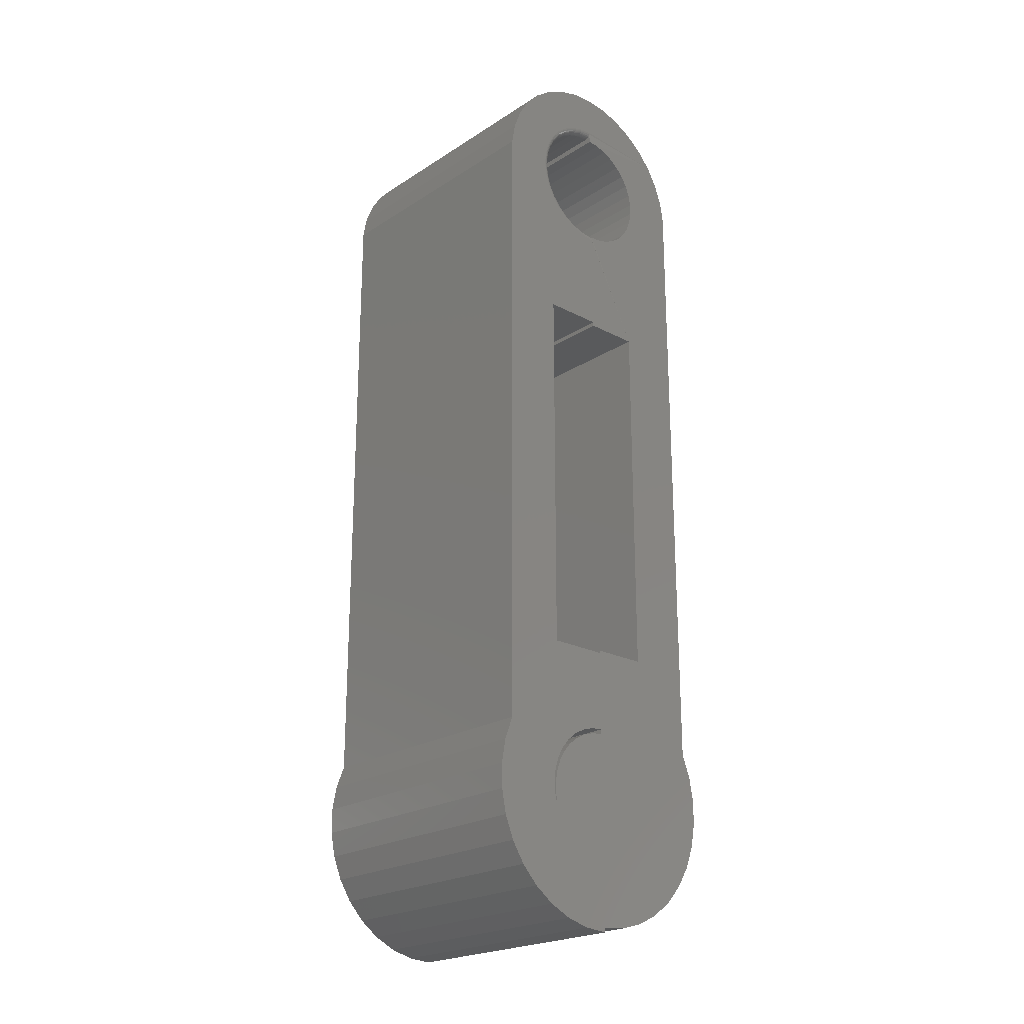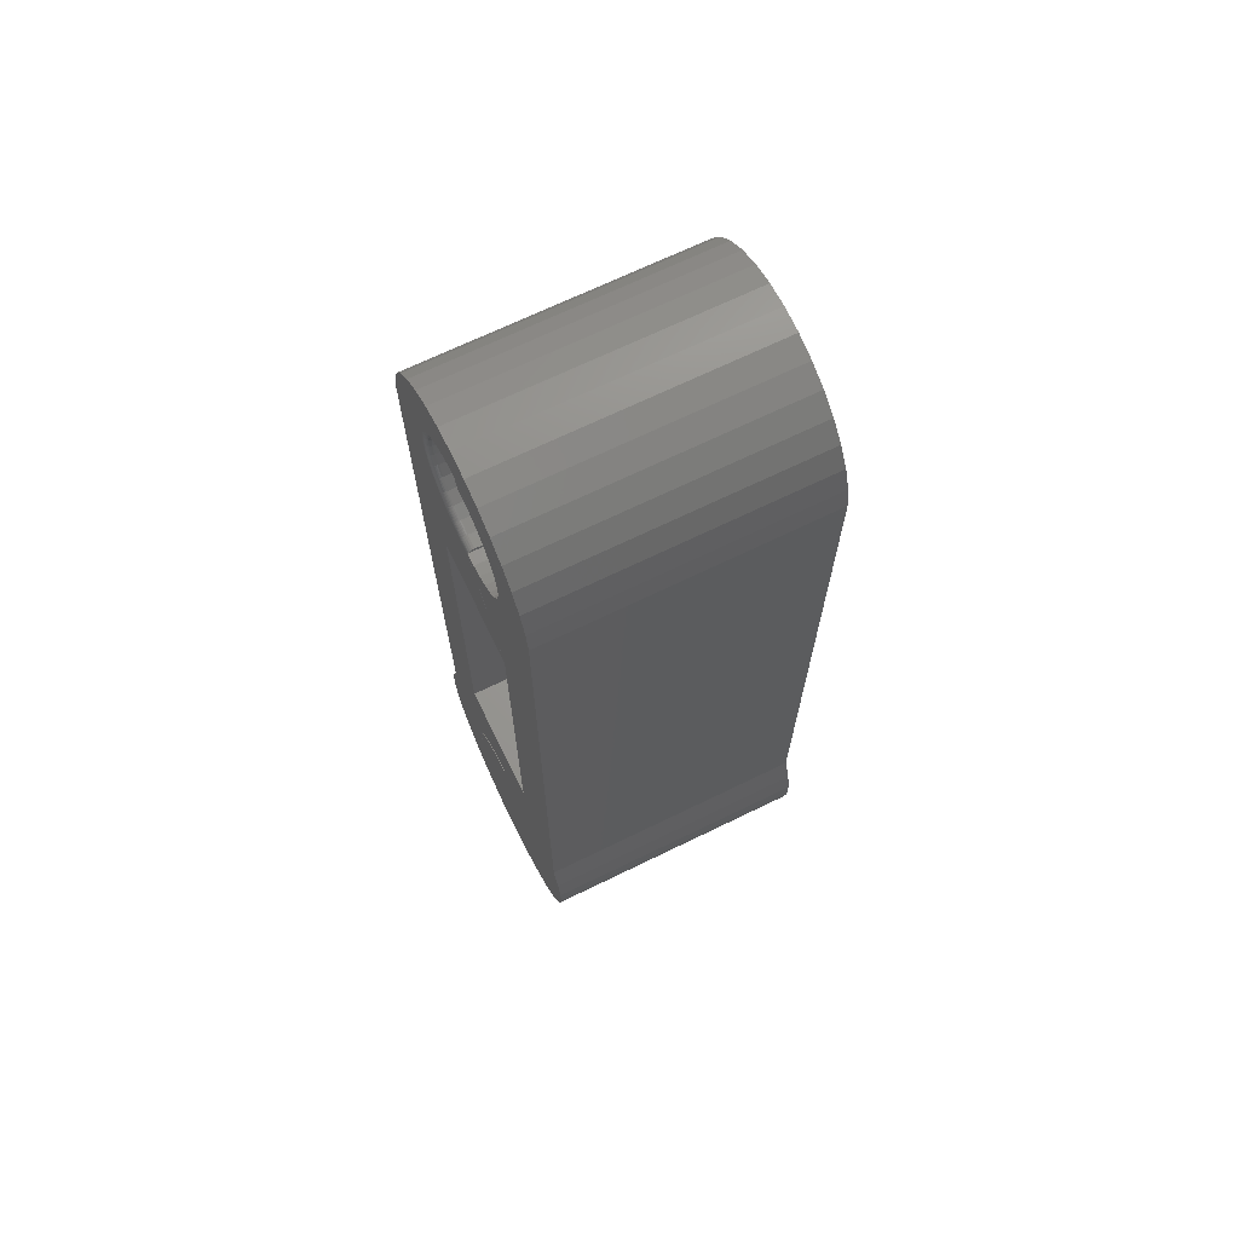
<metadata>
{"format":"stl","ext":"stl","renderer":"f3d","projection":"perspective","resolution":1024,"background":"white","views":[{"elev":-22.4,"azim":137.7,"up":"+Y"},{"elev":68.8,"azim":-116.0,"up":"+Y"}]}
</metadata>
<code>
# stl→obj: 350 verts, 706 faces
v -0.0004112 -0.07895 0
v -0.06949 -0.07895 0
v -0.0004112 -0.07895 0.3281
v -0.06949 -0.07895 0.3281
v 0.07451 -0.08199 0
v -0.0004112 -0.08199 0
v 0.07451 -0.08199 0.3281
v -0.0004112 -0.08199 0.3281
v -0.0004112 0.3899 0
v -0.0004112 0.3849 0.3203
v -0.0004112 0.3849 0
v 0 0.3899 0.3253
v -0.06949 0.3849 0
v -0.06949 0.3849 0.3203
v -0.1484 0.6118 0.3281
v -0.07999 0.6093 0.3281
v -0.07727 0.6237 0.3281
v 0.04437 0.674 0.3281
v 0.05644 0.6639 0.3281
v 0.1344 0.6667 0.3281
v 0.06633 0.6517 0.3281
v 0.07852 -0.2433 0.3281
v 0.08064 -0.2586 0.3281
v 0.1651 -0.2519 0.3281
v 0.05944 -0.4192 0.3281
v 0.08671 -0.406 0.3281
v 0.07612 -0.2889 0.3281
v 0.1111 -0.388 0.3281
v 0.1317 -0.3658 0.3281
v 0.1479 -0.3401 0.3281
v 0.1591 -0.312 0.3281
v 0 -0.4243 0.3281
v -2.448e-16 -0.4297 0.3281
v 0.03021 -0.4272 0.3281
v -0.1484 -0.1875 0.3281
v -0.1593 -0.2158 0.3281
v -0.0004112 -0.1875 0.3281
v -0.0004112 -0.1813 0.3281
v -0.06949 0.3927 0.3281
v -0.1484 0.5921 0.3281
v 0.149 0.5886 0.3281
v 0.149 0.6134 0.3281
v 0.07973 0.6072 0.3281
v 0.0782 0.5916 0.3281
v 0.07368 0.5765 0.3281
v 0.06633 0.5627 0.3281
v 0.07451 0.3927 0.3281
v 0.149 -0.1938 0.3281
v 0.01532 -0.1828 0.3281
v 0.03009 -0.1871 0.3281
v 0.04376 -0.1942 0.3281
v 0.05584 -0.2038 0.3281
v 0.06589 -0.2154 0.3281
v 0.1598 -0.2221 0.3281
v -0.0004112 0.6879 0.3281
v 0.01561 0.6862 0.3281
v 0.12 0.6904 0.3281
v 0.1013 0.711 0.3281
v 0.07921 0.7277 0.3281
v 0.05436 0.7401 0.3281
v 0.02765 0.7476 0.3281
v -1.041e-17 0.75 0.3281
v -0.02808 0.7473 0.3281
v -0.05477 0.7396 0.3281
v -0.07955 0.727 0.3281
v -0.1016 0.71 0.3281
v -0.12 0.6892 0.3281
v -0.1343 0.6654 0.3281
v -0.04241 0.6694 0.3281
v -0.02921 0.6759 0.3281
v -0.01505 0.6797 0.3281
v -0.0004112 0.6809 0.3281
v -0.1439 0.6393 0.3281
v -0.06414 0.6499 0.3281
v -0.05419 0.6607 0.3281
v 0 0.523 0.3281
v -0.01505 0.5242 0.3281
v -0.02921 0.5281 0.3281
v -0.04241 0.5345 0.3281
v -0.05419 0.5433 0.3281
v -0.06414 0.5541 0.3281
v -0.07193 0.5665 0.3281
v -0.07727 0.5802 0.3281
v -0.07999 0.5946 0.3281
v -0.1648 -0.2456 0.3281
v -0.1647 -0.276 0.3281
v -0.1591 -0.3058 0.3281
v -0.148 -0.334 0.3281
v -0.1319 -0.3597 0.3281
v -0.1114 -0.3821 0.3281
v -0.08708 -0.4002 0.3281
v -0.05986 -0.4136 0.3281
v -0.03063 -0.4217 0.3281
v 0.07809 -0.2748 0.3281
v 0.07828 -0.2602 0.3281
v 0.07576 -0.2457 0.3281
v 0.07059 -0.2319 0.3281
v 0.06296 -0.2194 0.3281
v 0.05314 -0.2084 0.3281
v 0.04147 -0.1995 0.3281
v 0.02834 -0.1929 0.3281
v 0.01422 -0.1889 0.3281
v 0.03059 0.6815 0.3281
v 0.05644 0.5505 0.3281
v 0.04437 0.5404 0.3281
v 0.03059 0.5329 0.3281
v 0.01561 0.5282 0.3281
v -3.99e-17 0.5265 0.3281
v -0.07193 0.6374 0.3281
v 0.1442 0.6407 0.3281
v 0.07368 0.6379 0.3281
v 0.0782 0.6228 0.3281
v 0.07354 -0.2288 0.3281
v 0.1649 -0.2822 0.3281
v 0.07983 -0.274 0.3281
v 0.07451 0.3899 0
v 0.07451 0.3899 0.3253
v -0.1484 0.5921 0
v -0.1484 -0.1875 0
v 0.149 -0.1938 0
v 0.149 0.5886 0
v -0.0004112 0.6809 0
v -0.12 0.6892 0
v 1.388e-17 0.6933 0.0003851
v -0.0004112 0.6957 0
v -0.0004112 0.5187 0
v 6.939e-18 0.5211 0.0003851
v -0.0004112 0.523 0
v 0.07576 -0.2457 0
v 0.07828 -0.2602 0
v 0.07809 -0.2748 0
v 0.07612 -0.2889 0
v 0.07059 -0.2319 0
v -0.1647 -0.276 0
v -0.1648 -0.2456 0
v -0.1591 -0.3058 0
v 0.01532 -0.1828 0
v -0.0004112 -0.1813 0
v 0.07921 0.7277 0
v 0.1013 0.711 0
v 0.01713 0.6939 0
v 0.05436 0.7401 0
v 0.02765 0.7476 0
v -0.07727 0.6237 0
v -0.07999 0.6093 0
v -0.1484 0.6118 0
v 0.12 0.6904 0
v 0.03358 0.6887 0
v 0.04871 0.6805 0
v 0.06196 0.6694 0
v 0.08671 -0.406 0
v 0.05944 -0.4192 0
v -0.06414 0.5541 0
v -0.05419 0.5433 0
v -0.04241 0.5345 0
v -0.02921 0.5281 0
v -0.01505 0.5242 0
v -0.0004112 -0.1875 0
v -0.1593 -0.2158 0
v 0.07283 0.5583 0
v 0.0809 0.5735 0
v 0.08587 0.59 0
v 0.08754 0.6072 0
v 0.149 0.6134 0
v 0.1598 -0.2221 0
v 0.06589 -0.2154 0
v 0.05584 -0.2038 0
v 0.04376 -0.1942 0
v 0.03009 -0.1871 0
v -0.0004112 -0.4243 0
v -0.03063 -0.4217 0
v 0.01422 -0.1889 0
v 0.02834 -0.1929 0
v 0.04147 -0.1995 0
v 0.03021 -0.4272 0
v -2.448e-16 -0.4297 0
v 0.05314 -0.2084 0
v 0.06296 -0.2194 0
v -0.05986 -0.4136 0
v -0.08708 -0.4002 0
v -0.1114 -0.3821 0
v -0.1319 -0.3597 0
v -0.148 -0.334 0
v -0.1016 0.71 0
v -0.07955 0.727 0
v -0.05477 0.7396 0
v -0.02808 0.7473 0
v -1.041e-17 0.75 0
v -0.01505 0.6797 0
v -0.02921 0.6759 0
v -0.04241 0.6694 0
v -0.1343 0.6654 0
v -0.05419 0.6607 0
v -0.06414 0.6499 0
v -0.1439 0.6393 0
v -0.07999 0.5946 0
v -0.07727 0.5802 0
v -0.07193 0.5665 0
v 0.01713 0.5205 0
v 0.03358 0.5257 0
v 0.04871 0.5339 0
v 0.06196 0.5449 0
v 0.1111 -0.388 0
v 0.1591 -0.312 0
v 0.1479 -0.3401 0
v 0.1317 -0.3658 0
v -0.07193 0.6374 0
v 0.08587 0.6243 0
v 0.0809 0.6408 0
v 0.1442 0.6407 0
v 0.07283 0.6561 0
v 0.1344 0.6667 0
v 0.07354 -0.2288 0
v 0.1651 -0.2519 0
v 0.07852 -0.2433 0
v 0.08064 -0.2586 0
v 0.1649 -0.2822 0
v 0.07983 -0.274 0
v 0.07517 -0.2892 0.3281
v 0.06964 -0.3029 0
v 0.06964 -0.3029 0.3281
v -0.0004112 0.523 0.001325
v 5.551e-17 0.6911 0.001505
v 4.857e-17 0.6894 0.003248
v -1.11e-16 0.6883 0.005443
v -2.168e-19 0.6879 0.007812
v 0.07517 -0.2892 0
v 0 0.525 0.003248
v -3.99e-17 0.5265 0.007812
v 0 0.5261 0.005443
v 0.01682 0.6924 0.0001501
v 0.01624 0.6896 0.001317
v 0.016 0.6884 0.002288
v 0.0158 0.6875 0.003472
v 0.01565 0.6868 0.004823
v 0.01682 0.522 0.0001501
v 0.01652 0.5235 0.0005947
v 0.016 0.5259 0.002288
v 0.0158 0.5269 0.003472
v 0.01565 0.5276 0.004823
v 0.01624 0.5248 0.001317
v 0.01652 0.6909 0.0005947
v 0.01561 0.6862 0.007812
v 0.01556 0.6864 0.006288
v 0.01561 0.5282 0.007812
v 0.01556 0.528 0.006288
v 0.03298 0.5271 0.0001501
v 0.03241 0.5284 0.0005947
v 0.03188 0.5297 0.001317
v 0.03142 0.5308 0.002288
v 0.03104 0.5317 0.003472
v 0.03076 0.5323 0.004823
v 0.03058 0.5327 0.006288
v 0.03059 0.5329 0.007812
v 0.04785 0.5352 0.0001501
v 0.04703 0.5364 0.0005947
v 0.04627 0.5375 0.001317
v 0.04561 0.5385 0.002288
v 0.04506 0.5393 0.003472
v 0.04466 0.5399 0.004823
v 0.04441 0.5403 0.006288
v 0.04437 0.5404 0.007812
v 0.06088 0.546 0.0001501
v 0.05984 0.547 0.0005947
v 0.05888 0.548 0.001317
v 0.05803 0.5488 0.002288
v 0.05734 0.5495 0.003472
v 0.05683 0.55 0.004823
v 0.05651 0.5503 0.006288
v 0.05644 0.5505 0.007812
v 0.07156 0.5592 0.0001501
v 0.07034 0.56 0.0005947
v 0.06921 0.5607 0.001317
v 0.06822 0.5614 0.002288
v 0.06741 0.5619 0.003472
v 0.06681 0.5623 0.004823
v 0.06644 0.5625 0.006288
v 0.06633 0.5627 0.007812
v 0.07949 0.5741 0.0001501
v 0.07813 0.5747 0.0005947
v 0.07688 0.5752 0.001317
v 0.07579 0.5756 0.002288
v 0.07489 0.576 0.003472
v 0.07422 0.5763 0.004823
v 0.07381 0.5765 0.006288
v 0.07368 0.5765 0.007812
v 0.08437 0.5903 0.0001501
v 0.08293 0.5906 0.0005947
v 0.08161 0.5909 0.001317
v 0.08045 0.5911 0.002288
v 0.07949 0.5913 0.003472
v 0.07879 0.5914 0.004823
v 0.07835 0.5915 0.006288
v 0.0782 0.5916 0.007812
v 0.08602 0.6072 0.0001501
v 0.08455 0.6072 0.0005947
v 0.0832 0.6072 0.001317
v 0.08202 0.6072 0.002288
v 0.08105 0.6072 0.003472
v 0.08033 0.6072 0.004823
v 0.07988 0.6072 0.006288
v 0.07973 0.6072 0.007812
v 0.08437 0.6241 0.0001501
v 0.08293 0.6238 0.0005947
v 0.08161 0.6235 0.001317
v 0.08045 0.6233 0.002288
v 0.07949 0.6231 0.003472
v 0.07879 0.6229 0.004823
v 0.07835 0.6229 0.006288
v 0.0782 0.6228 0.007812
v 0.07949 0.6403 0.0001501
v 0.07813 0.6397 0.0005947
v 0.07688 0.6392 0.001317
v 0.07579 0.6387 0.002288
v 0.07489 0.6384 0.003472
v 0.07422 0.6381 0.004823
v 0.07381 0.6379 0.006288
v 0.07368 0.6379 0.007812
v 0.07156 0.6552 0.0001501
v 0.07034 0.6544 0.0005947
v 0.06921 0.6537 0.001317
v 0.06822 0.653 0.002288
v 0.06741 0.6525 0.003472
v 0.06681 0.6521 0.004823
v 0.06644 0.6518 0.006288
v 0.06633 0.6517 0.007812
v 0.06088 0.6684 0.0001501
v 0.05984 0.6673 0.0005947
v 0.05888 0.6664 0.001317
v 0.05803 0.6656 0.002288
v 0.05734 0.6649 0.003472
v 0.05683 0.6644 0.004823
v 0.05651 0.6641 0.006288
v 0.05644 0.6639 0.007812
v 0.04785 0.6792 0.0001501
v 0.04703 0.678 0.0005947
v 0.04627 0.6769 0.001317
v 0.04561 0.6759 0.002288
v 0.04506 0.6751 0.003472
v 0.04466 0.6745 0.004823
v 0.04441 0.6741 0.006288
v 0.04437 0.674 0.007812
v 0.03298 0.6873 0.0001501
v 0.03241 0.686 0.0005947
v 0.03188 0.6847 0.001317
v 0.03142 0.6836 0.002288
v 0.03104 0.6827 0.003472
v 0.03076 0.6821 0.004823
v 0.03058 0.6816 0.006288
v 0.03059 0.6815 0.007812
f 1 2 3
f 3 2 4
f 5 6 7
f 7 6 8
f 9 10 11
f 9 12 10
f 13 11 14
f 14 11 10
f 15 16 17
f 4 8 3
f 18 19 20
f 20 19 21
f 22 23 24
f 25 26 27
f 26 28 27
f 28 29 27
f 29 30 31
f 32 33 34
f 32 34 25
f 32 25 27
f 35 36 37
f 35 37 38
f 35 38 8
f 35 8 4
f 35 4 39
f 35 39 40
f 41 42 43
f 41 43 44
f 41 44 45
f 41 45 46
f 41 46 47
f 41 47 48
f 48 47 7
f 48 7 8
f 48 8 38
f 48 38 49
f 48 49 50
f 48 50 51
f 48 51 52
f 48 52 53
f 48 53 54
f 55 56 57
f 55 57 58
f 55 58 59
f 55 59 60
f 55 60 61
f 55 61 62
f 55 62 63
f 55 63 64
f 55 64 65
f 55 65 66
f 55 66 67
f 67 68 69
f 67 69 70
f 67 70 71
f 67 71 72
f 67 72 55
f 68 73 74
f 68 74 75
f 68 75 69
f 39 47 76
f 39 76 77
f 39 77 78
f 39 78 79
f 39 79 80
f 39 80 81
f 40 39 81
f 40 81 82
f 40 82 83
f 40 83 84
f 40 84 16
f 40 16 15
f 37 36 85
f 37 85 86
f 37 86 87
f 37 87 88
f 37 88 89
f 37 89 90
f 37 90 91
f 37 91 92
f 37 92 93
f 37 93 32
f 37 32 27
f 37 27 94
f 37 94 95
f 37 95 96
f 37 96 97
f 37 97 98
f 37 98 99
f 37 99 100
f 37 100 101
f 37 101 102
f 57 56 103
f 57 103 18
f 57 18 20
f 47 46 104
f 47 104 105
f 47 105 106
f 47 106 107
f 47 107 108
f 47 108 76
f 15 17 73
f 73 17 109
f 73 109 74
f 20 21 110
f 110 21 111
f 110 111 42
f 42 111 112
f 42 112 43
f 22 24 113
f 113 24 54
f 113 54 53
f 24 23 114
f 114 23 115
f 114 115 31
f 31 115 27
f 31 27 29
f 9 116 12
f 12 116 117
f 7 47 117
f 7 117 116
f 7 116 5
f 2 13 4
f 4 13 14
f 4 14 39
f 40 118 35
f 35 118 119
f 48 120 41
f 41 120 121
f 10 39 14
f 12 117 47
f 12 47 39
f 12 39 10
f 122 123 124
f 125 124 123
f 126 13 127
f 128 127 13
f 129 130 131
f 132 129 131
f 132 133 129
f 134 135 136
f 6 137 138
f 139 140 141
f 142 139 141
f 143 142 141
f 144 145 146
f 1 6 2
f 147 141 140
f 147 148 141
f 149 148 147
f 150 149 147
f 132 151 152
f 13 153 154
f 13 154 155
f 13 155 156
f 13 156 157
f 13 157 128
f 119 118 13
f 119 13 2
f 119 2 6
f 119 6 138
f 119 138 158
f 119 158 159
f 121 120 116
f 121 116 160
f 121 160 161
f 121 161 162
f 121 162 163
f 121 163 164
f 120 165 166
f 120 166 167
f 120 167 168
f 120 168 169
f 120 169 137
f 120 137 6
f 120 6 5
f 120 5 116
f 170 171 159
f 170 159 158
f 170 158 172
f 170 172 173
f 170 173 174
f 170 174 175
f 170 175 176
f 175 174 177
f 175 177 178
f 175 178 133
f 175 133 132
f 175 132 152
f 159 171 179
f 159 179 180
f 159 180 181
f 159 181 182
f 159 182 183
f 159 183 136
f 159 136 135
f 125 123 184
f 125 184 185
f 125 185 186
f 125 186 187
f 125 187 188
f 125 188 143
f 125 143 141
f 123 122 189
f 123 189 190
f 123 190 191
f 123 191 192
f 192 191 193
f 192 193 194
f 192 194 195
f 13 126 9
f 13 9 11
f 118 146 145
f 118 145 196
f 118 196 197
f 118 197 198
f 118 198 153
f 118 153 13
f 116 9 126
f 116 126 199
f 116 199 200
f 116 200 201
f 116 201 202
f 116 202 160
f 203 151 132
f 203 132 204
f 203 204 205
f 203 205 206
f 194 207 195
f 195 207 144
f 195 144 146
f 163 208 164
f 164 208 209
f 164 209 210
f 210 209 211
f 210 211 212
f 212 211 150
f 212 150 147
f 166 165 213
f 213 165 214
f 213 214 215
f 215 214 216
f 216 214 217
f 216 217 218
f 218 217 204
f 218 204 132
f 41 121 42
f 42 121 164
f 120 48 165
f 165 48 54
f 165 54 214
f 214 54 24
f 214 24 217
f 217 24 114
f 217 114 204
f 204 114 31
f 204 31 205
f 205 31 30
f 205 30 206
f 206 30 29
f 206 29 203
f 203 29 28
f 203 28 151
f 151 28 26
f 151 26 152
f 152 26 25
f 152 25 175
f 175 25 34
f 175 34 176
f 176 34 33
f 158 37 172
f 172 37 102
f 172 102 173
f 173 102 101
f 173 101 174
f 174 101 100
f 174 100 177
f 177 100 99
f 177 99 178
f 178 99 98
f 178 98 133
f 133 98 97
f 133 97 129
f 129 97 96
f 129 96 130
f 130 96 95
f 130 95 131
f 131 95 94
f 131 94 132
f 132 94 219
f 132 219 220
f 220 219 221
f 37 158 38
f 38 158 138
f 8 6 3
f 3 6 1
f 222 127 128
f 122 124 223
f 122 223 224
f 122 224 225
f 122 225 226
f 122 226 55
f 122 55 72
f 132 227 219
f 27 132 219
f 220 219 227
f 221 219 220
f 166 52 167
f 167 52 51
f 167 51 168
f 168 51 50
f 168 50 169
f 169 50 49
f 169 49 137
f 137 49 38
f 137 38 138
f 52 166 53
f 53 166 213
f 53 213 113
f 113 213 215
f 113 215 22
f 22 215 216
f 22 216 23
f 23 216 218
f 23 218 115
f 115 218 132
f 115 132 27
f 32 170 33
f 33 170 176
f 108 228 76
f 108 229 228
f 76 228 222
f 229 230 228
f 125 231 124
f 125 141 231
f 223 232 233
f 223 233 224
f 224 233 234
f 224 234 235
f 224 235 225
f 126 127 199
f 199 127 236
f 127 237 236
f 238 228 239
f 239 228 230
f 239 230 240
f 222 228 238
f 222 238 241
f 222 241 237
f 222 237 127
f 232 223 242
f 242 223 124
f 242 124 231
f 243 226 244
f 244 226 225
f 244 225 235
f 229 245 230
f 230 245 246
f 230 246 240
f 200 199 247
f 247 199 236
f 247 236 248
f 248 236 237
f 248 237 249
f 249 237 241
f 249 241 250
f 250 241 238
f 250 238 251
f 251 238 239
f 251 239 252
f 252 239 240
f 252 240 253
f 253 240 246
f 253 246 254
f 254 246 245
f 201 200 255
f 255 200 247
f 255 247 256
f 256 247 248
f 256 248 257
f 257 248 249
f 257 249 258
f 258 249 250
f 258 250 259
f 259 250 251
f 259 251 260
f 260 251 252
f 260 252 261
f 261 252 253
f 261 253 262
f 262 253 254
f 202 201 263
f 263 201 255
f 263 255 264
f 264 255 256
f 264 256 265
f 265 256 257
f 265 257 266
f 266 257 258
f 266 258 267
f 267 258 259
f 267 259 268
f 268 259 260
f 268 260 269
f 269 260 261
f 269 261 270
f 270 261 262
f 160 202 271
f 271 202 263
f 271 263 272
f 272 263 264
f 272 264 273
f 273 264 265
f 273 265 274
f 274 265 266
f 274 266 275
f 275 266 267
f 275 267 276
f 276 267 268
f 276 268 277
f 277 268 269
f 277 269 278
f 278 269 270
f 161 160 279
f 279 160 271
f 279 271 280
f 280 271 272
f 280 272 281
f 281 272 273
f 281 273 282
f 282 273 274
f 282 274 283
f 283 274 275
f 283 275 284
f 284 275 276
f 284 276 285
f 285 276 277
f 285 277 286
f 286 277 278
f 162 161 287
f 287 161 279
f 287 279 288
f 288 279 280
f 288 280 289
f 289 280 281
f 289 281 290
f 290 281 282
f 290 282 291
f 291 282 283
f 291 283 292
f 292 283 284
f 292 284 293
f 293 284 285
f 293 285 294
f 294 285 286
f 163 162 295
f 295 162 287
f 295 287 296
f 296 287 288
f 296 288 297
f 297 288 289
f 297 289 298
f 298 289 290
f 298 290 299
f 299 290 291
f 299 291 300
f 300 291 292
f 300 292 301
f 301 292 293
f 301 293 302
f 302 293 294
f 208 163 303
f 303 163 295
f 303 295 304
f 304 295 296
f 304 296 305
f 305 296 297
f 305 297 306
f 306 297 298
f 306 298 307
f 307 298 299
f 307 299 308
f 308 299 300
f 308 300 309
f 309 300 301
f 309 301 310
f 310 301 302
f 209 208 311
f 311 208 303
f 311 303 312
f 312 303 304
f 312 304 313
f 313 304 305
f 313 305 314
f 314 305 306
f 314 306 315
f 315 306 307
f 315 307 316
f 316 307 308
f 316 308 317
f 317 308 309
f 317 309 318
f 318 309 310
f 211 209 319
f 319 209 311
f 319 311 320
f 320 311 312
f 320 312 321
f 321 312 313
f 321 313 322
f 322 313 314
f 322 314 323
f 323 314 315
f 323 315 324
f 324 315 316
f 324 316 325
f 325 316 317
f 325 317 326
f 326 317 318
f 150 211 327
f 327 211 319
f 327 319 328
f 328 319 320
f 328 320 329
f 329 320 321
f 329 321 330
f 330 321 322
f 330 322 331
f 331 322 323
f 331 323 332
f 332 323 324
f 332 324 333
f 333 324 325
f 333 325 334
f 334 325 326
f 149 150 335
f 335 150 327
f 335 327 336
f 336 327 328
f 336 328 337
f 337 328 329
f 337 329 338
f 338 329 330
f 338 330 339
f 339 330 331
f 339 331 340
f 340 331 332
f 340 332 341
f 341 332 333
f 341 333 342
f 342 333 334
f 148 149 343
f 343 149 335
f 343 335 344
f 344 335 336
f 344 336 345
f 345 336 337
f 345 337 346
f 346 337 338
f 346 338 347
f 347 338 339
f 347 339 348
f 348 339 340
f 348 340 349
f 349 340 341
f 349 341 350
f 350 341 342
f 141 148 231
f 231 148 343
f 231 343 242
f 242 343 344
f 242 344 232
f 232 344 345
f 232 345 233
f 233 345 346
f 233 346 234
f 234 346 347
f 234 347 235
f 235 347 348
f 235 348 244
f 244 348 349
f 244 349 243
f 243 349 350
f 302 112 310
f 310 112 111
f 310 111 318
f 318 111 21
f 318 21 326
f 326 21 19
f 326 19 334
f 334 19 18
f 334 18 342
f 342 18 103
f 342 103 350
f 350 103 56
f 350 56 243
f 243 56 55
f 243 55 226
f 112 302 43
f 43 302 294
f 43 294 44
f 44 294 286
f 44 286 45
f 45 286 278
f 45 278 46
f 46 278 270
f 46 270 104
f 104 270 262
f 104 262 105
f 105 262 254
f 105 254 106
f 106 254 245
f 106 245 107
f 107 245 229
f 107 229 108
f 188 62 143
f 143 62 61
f 143 61 142
f 142 61 60
f 142 60 139
f 139 60 59
f 139 59 140
f 140 59 58
f 140 58 147
f 147 58 57
f 147 57 212
f 212 57 20
f 212 20 210
f 210 20 110
f 210 110 164
f 164 110 42
f 146 15 195
f 195 15 73
f 195 73 192
f 192 73 68
f 192 68 123
f 123 68 67
f 123 67 184
f 184 67 66
f 184 66 185
f 185 66 65
f 185 65 186
f 186 65 64
f 186 64 187
f 187 64 63
f 187 63 188
f 188 63 62
f 77 222 128
f 222 77 76
f 128 157 77
f 77 157 156
f 77 156 78
f 78 156 155
f 78 155 79
f 79 155 154
f 79 154 80
f 80 154 153
f 80 153 81
f 81 153 198
f 81 198 82
f 82 198 197
f 82 197 83
f 83 197 196
f 83 196 84
f 84 196 145
f 84 145 16
f 16 145 144
f 16 144 17
f 17 144 207
f 17 207 109
f 109 207 194
f 109 194 74
f 74 194 193
f 74 193 75
f 75 193 191
f 75 191 69
f 69 191 190
f 69 190 70
f 70 190 189
f 70 189 71
f 71 189 122
f 71 122 72
f 170 32 171
f 171 32 93
f 171 93 179
f 179 93 92
f 179 92 180
f 180 92 91
f 180 91 181
f 181 91 90
f 181 90 182
f 182 90 89
f 182 89 183
f 183 89 88
f 183 88 136
f 136 88 87
f 136 87 134
f 134 87 86
f 134 86 135
f 135 86 85
f 135 85 159
f 159 85 36
f 159 36 119
f 119 36 35
f 15 146 40
f 40 146 118

</code>
